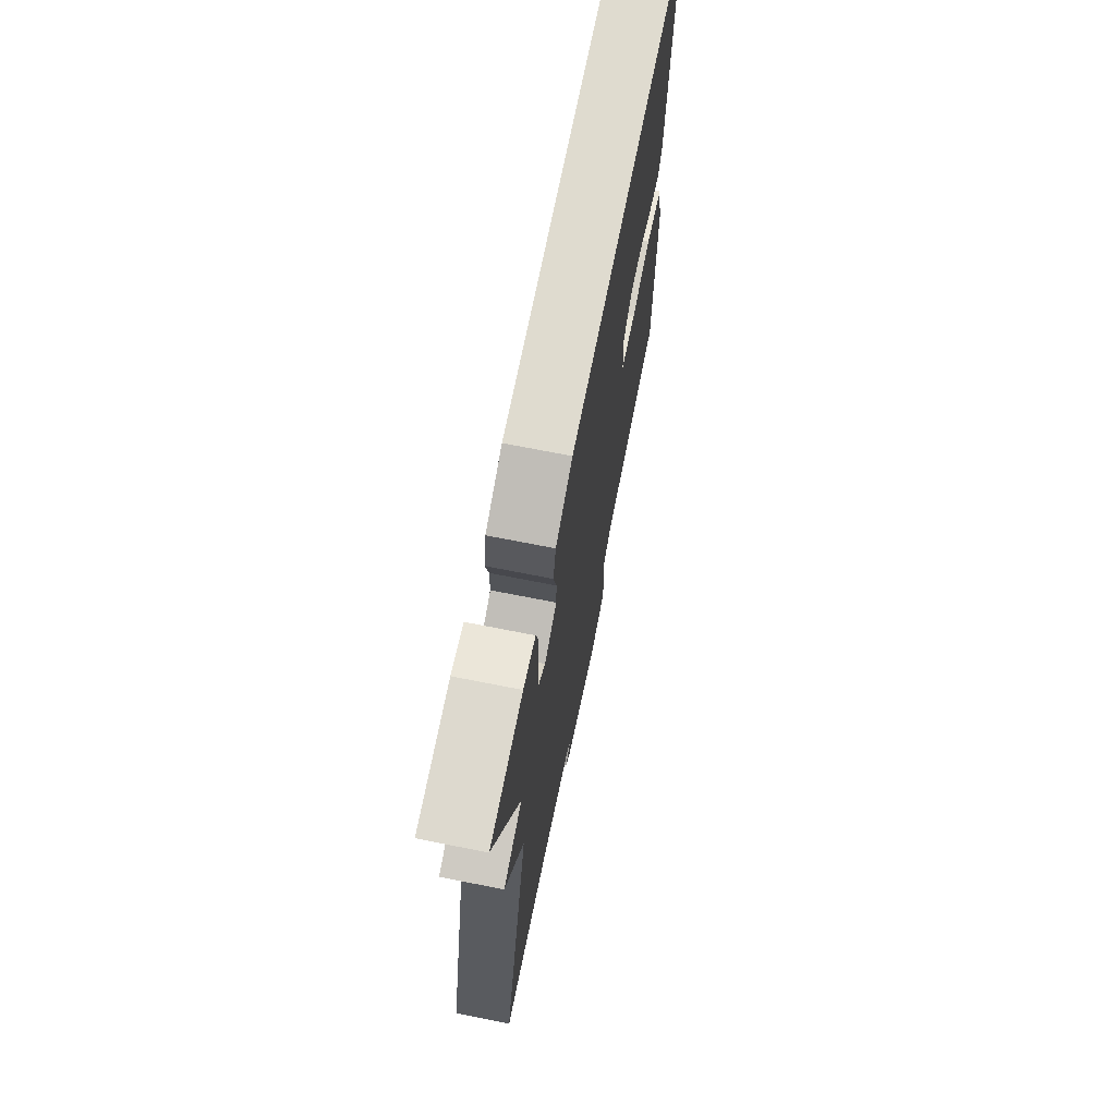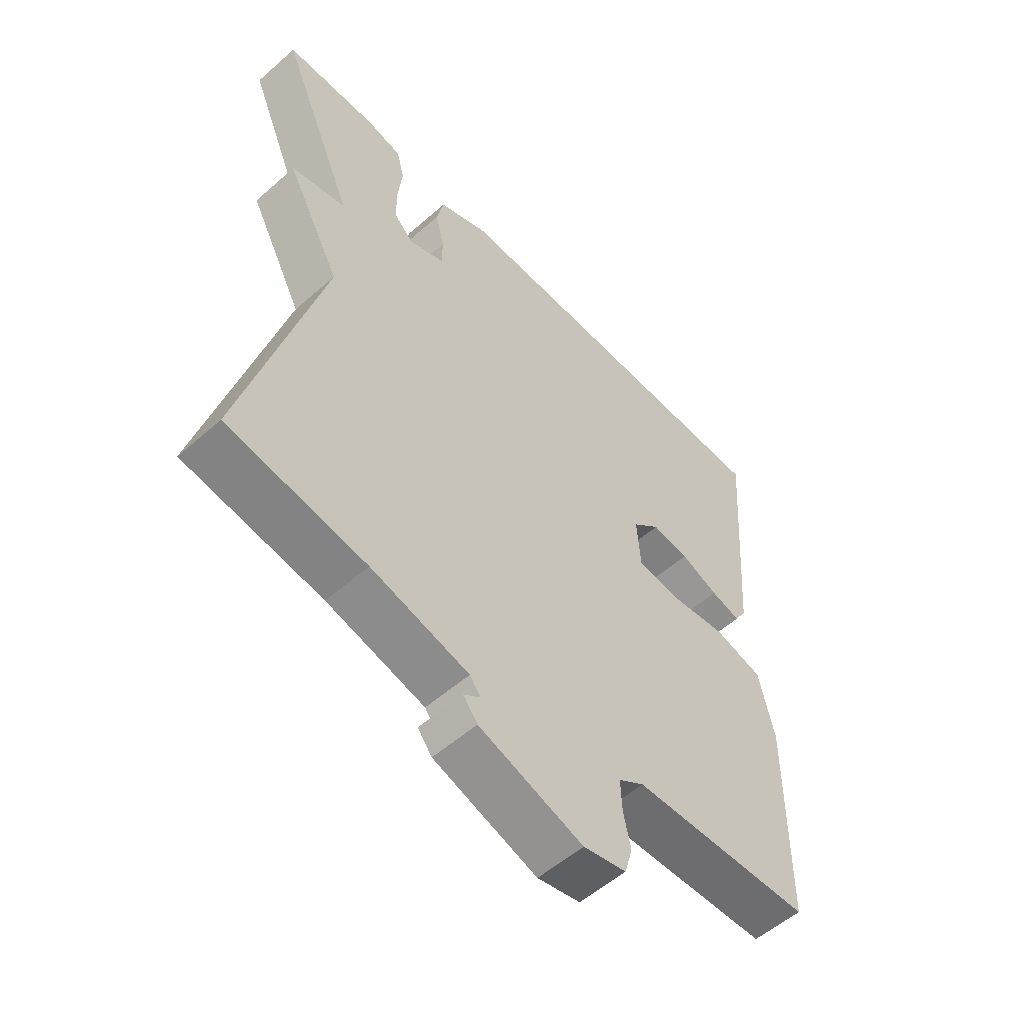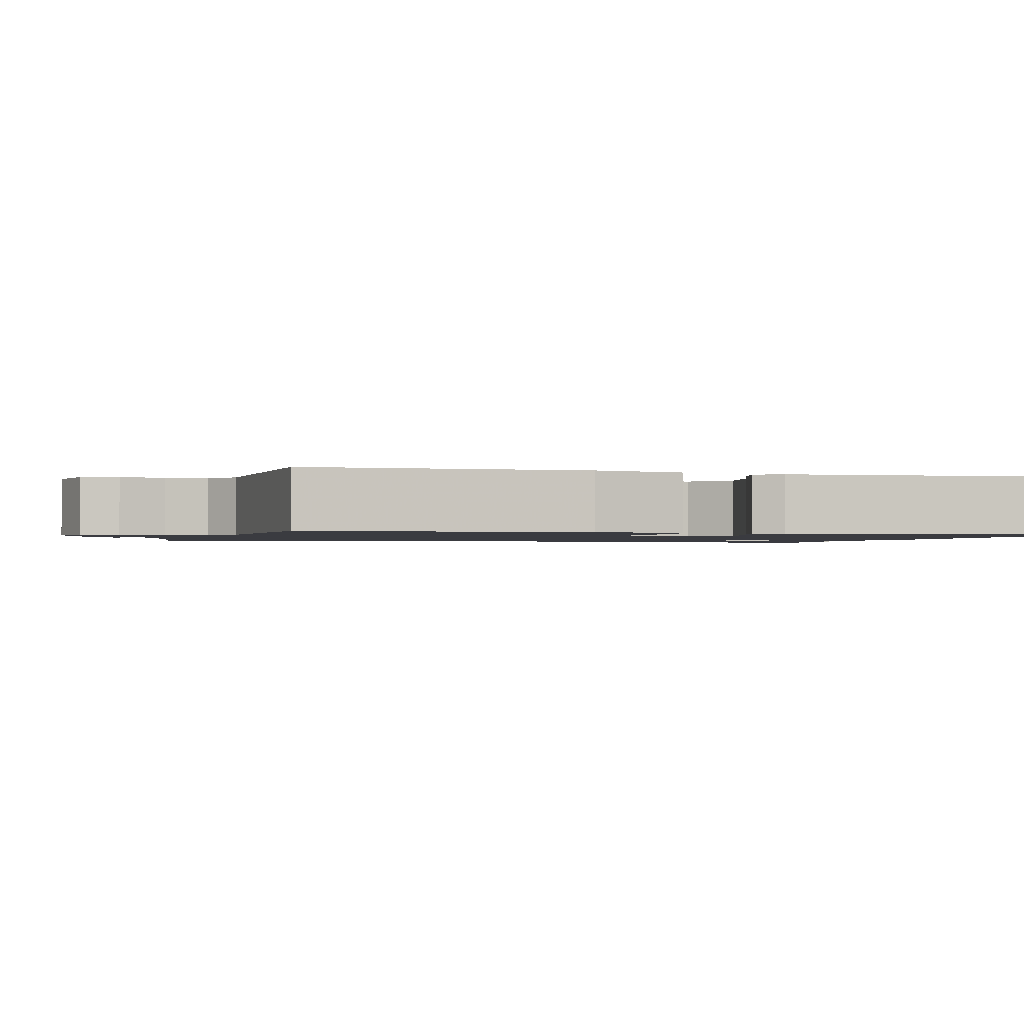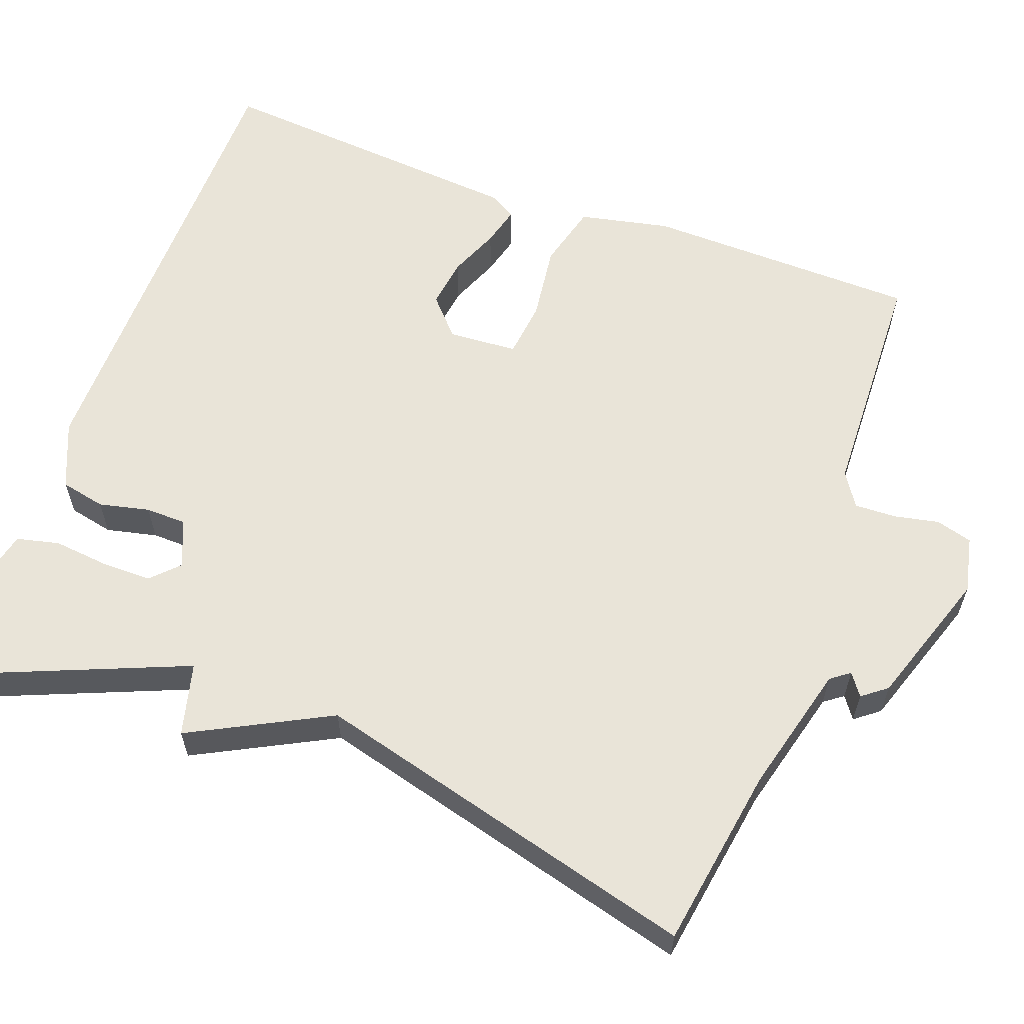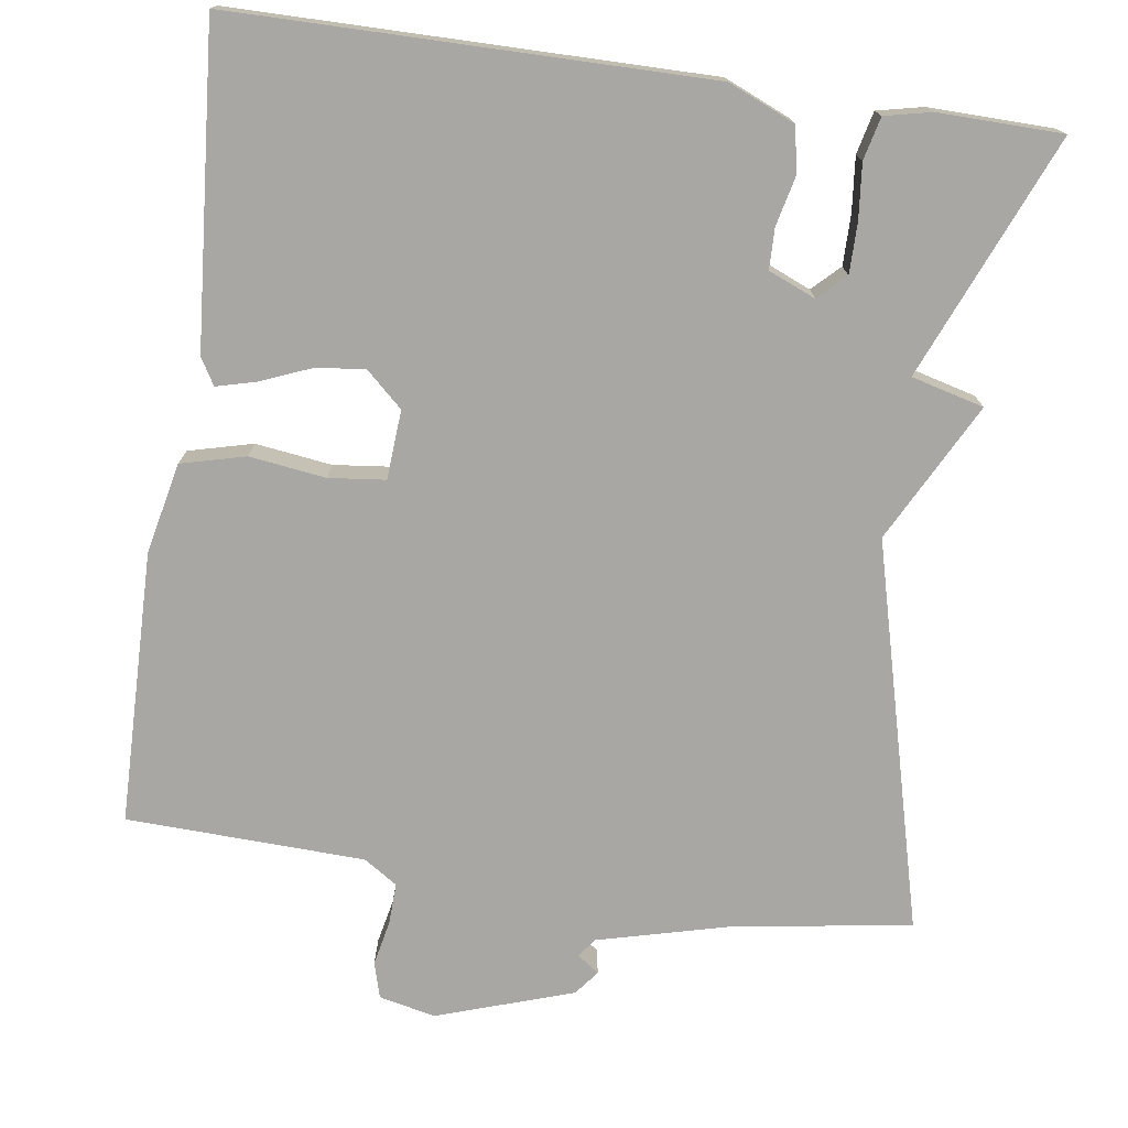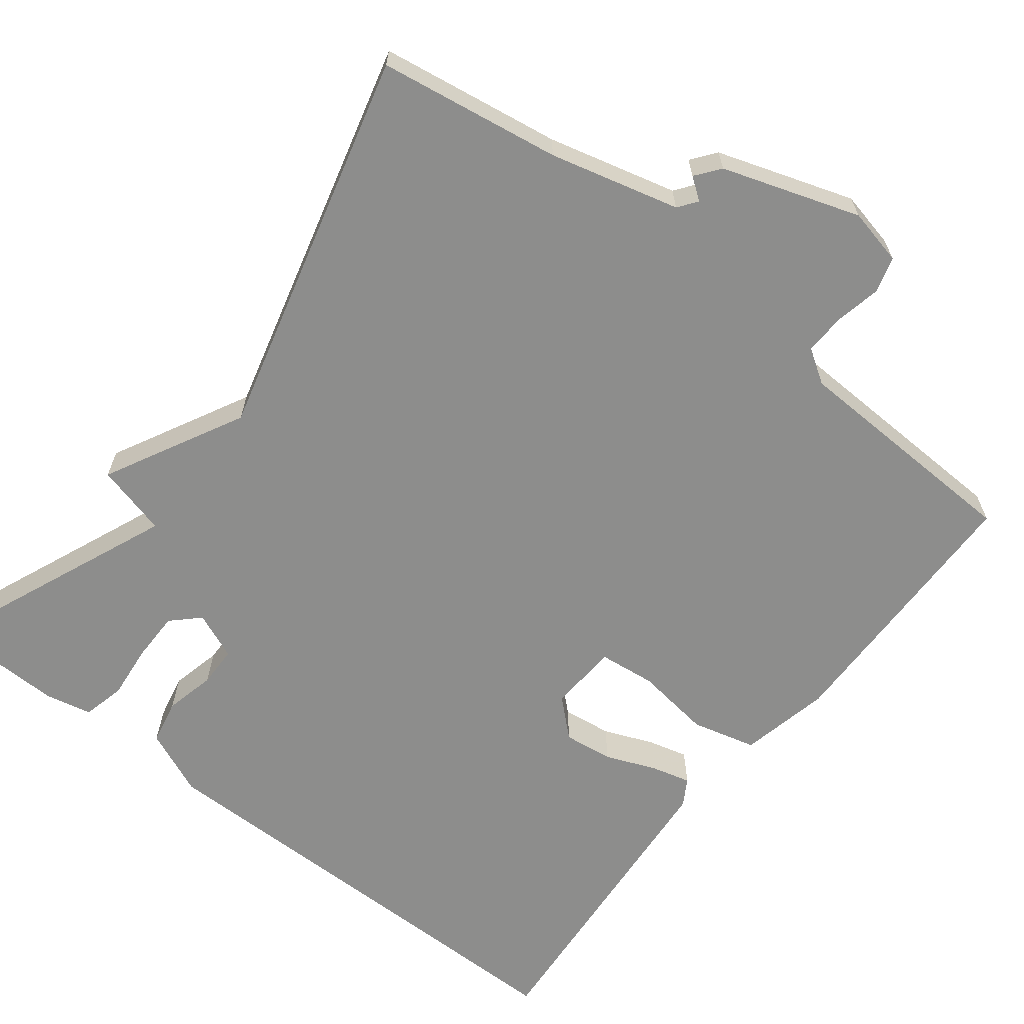
<metadata>
{"format":"obj","ext":"obj","renderer":"f3d","projection":"perspective","resolution":1024,"background":"white","views":[{"elev":70.6,"azim":101.2,"up":"+Z"},{"elev":-55.5,"azim":132.7,"up":"+Z"},{"elev":-1.4,"azim":-106.2,"up":"+Y"},{"elev":60.2,"azim":110.4,"up":"+Y"},{"elev":-74.7,"azim":-8.2,"up":"+Y"},{"elev":-64.5,"azim":142.1,"up":"+Y"}]}
</metadata>
<code>
v -0.5 0.07 0.5
v 0.101 0.07 0.503
v 0.185 0.07 0.467
v 0.197 0.07 0.41
v 0.182 0.07 0.346
v 0.183 0.07 0.294
v 0.243 0.07 0.269
v 0.277 0.07 0.302
v 0.277 0.07 0.366
v 0.27 0.07 0.436
v 0.283 0.07 0.49
v 0.342 0.07 0.503
v 0.5 0.07 0.5
v 0.372 0.07 0.193
v 0.464 0.07 0.169
v 0.372 0.07 -0.007
v 0.5 0.07 -0.5
v 0.269 0.07 -0.536
v 0.105 0.07 -0.578
v 0.087 0.07 -0.602
v 0.115 0.07 -0.622
v 0.091 0.07 -0.653
v -0.083 0.07 -0.711
v -0.155 0.07 -0.695
v -0.168 0.07 -0.649
v -0.156 0.07 -0.592
v -0.154 0.07 -0.539
v -0.197 0.07 -0.511
v -0.5 0.07 -0.5
v -0.506 0.07 -0.152
v -0.481 0.07 -0.037
v -0.399 0.07 -0.016
v -0.302 0.07 -0.029
v -0.23 0.07 -0.021
v -0.224 0.07 0.067
v -0.271 0.07 0.11
v -0.334 0.07 0.102
v -0.398 0.07 0.076
v -0.448 0.07 0.063
v -0.468 0.07 0.097
v -0.5 0 0.5
v 0.101 0 0.503
v 0.185 0 0.467
v 0.197 0 0.41
v 0.182 0 0.346
v 0.183 0 0.294
v 0.243 0 0.269
v 0.277 0 0.302
v 0.277 0 0.366
v 0.27 0 0.436
v 0.283 0 0.49
v 0.342 0 0.503
v 0.5 0 0.5
v 0.372 0 0.193
v 0.464 0 0.169
v 0.372 0 -0.007
v 0.5 0 -0.5
v 0.269 0 -0.536
v 0.105 0 -0.578
v 0.087 0 -0.602
v 0.115 0 -0.622
v 0.091 0 -0.653
v -0.083 0 -0.711
v -0.155 0 -0.695
v -0.168 0 -0.649
v -0.156 0 -0.592
v -0.154 0 -0.539
v -0.197 0 -0.511
v -0.5 0 -0.5
v -0.506 0 -0.152
v -0.481 0 -0.037
v -0.399 0 -0.016
v -0.302 0 -0.029
v -0.23 0 -0.021
v -0.224 0 0.067
v -0.271 0 0.11
v -0.334 0 0.102
v -0.398 0 0.076
v -0.448 0 0.063
v -0.468 0 0.097
f 3 4 5
f 2 3 5
f 1 2 5
f 40 1 5
f 39 40 5
f 38 39 5
f 37 38 5
f 36 37 5 6
f 35 36 6 7
f 34 35 7
f 31 32 33
f 30 31 33
f 29 30 33
f 28 29 33
f 27 28 33 34
f 24 25 26
f 23 24 26
f 22 23 26
f 21 22 26
f 20 21 26
f 19 20 26 27
f 27 34 7
f 19 27 7
f 18 19 7
f 14 15 16
f 12 13 14
f 11 12 14
f 10 11 14
f 9 10 14
f 8 9 14 16
f 16 17 18
f 8 16 18
f 7 8 18
f 45 44 43
f 45 43 42
f 45 42 41
f 45 41 80
f 45 80 79
f 45 79 78
f 45 78 77
f 46 45 77 76
f 47 46 76 75
f 47 75 74
f 73 72 71
f 73 71 70
f 73 70 69
f 73 69 68
f 74 73 68 67
f 66 65 64
f 66 64 63
f 66 63 62
f 66 62 61
f 66 61 60
f 67 66 60 59
f 47 74 67
f 47 67 59
f 47 59 58
f 56 55 54
f 54 53 52
f 54 52 51
f 54 51 50
f 54 50 49
f 56 54 49 48
f 58 57 56
f 58 56 48
f 58 48 47
f 1 41 42 2
f 2 42 43 3
f 3 43 44 4
f 4 44 45 5
f 5 45 46 6
f 6 46 47 7
f 7 47 48 8
f 8 48 49 9
f 9 49 50 10
f 10 50 51 11
f 11 51 52 12
f 12 52 53 13
f 13 53 54 14
f 14 54 55 15
f 15 55 56 16
f 16 56 57 17
f 17 57 58 18
f 18 58 59 19
f 19 59 60 20
f 20 60 61 21
f 21 61 62 22
f 22 62 63 23
f 23 63 64 24
f 24 64 65 25
f 25 65 66 26
f 26 66 67 27
f 27 67 68 28
f 28 68 69 29
f 29 69 70 30
f 30 70 71 31
f 31 71 72 32
f 32 72 73 33
f 33 73 74 34
f 34 74 75 35
f 35 75 76 36
f 36 76 77 37
f 37 77 78 38
f 38 78 79 39
f 39 79 80 40
f 40 80 41 1

</code>
